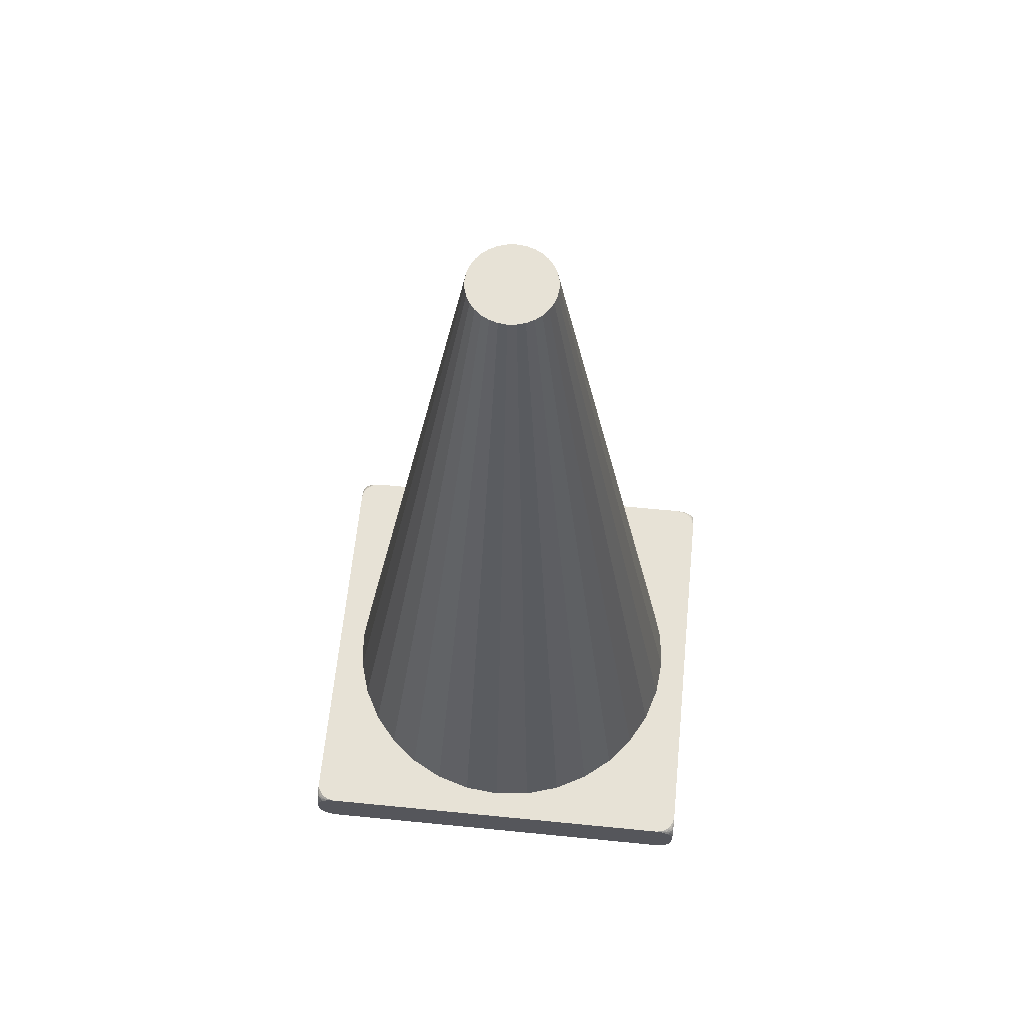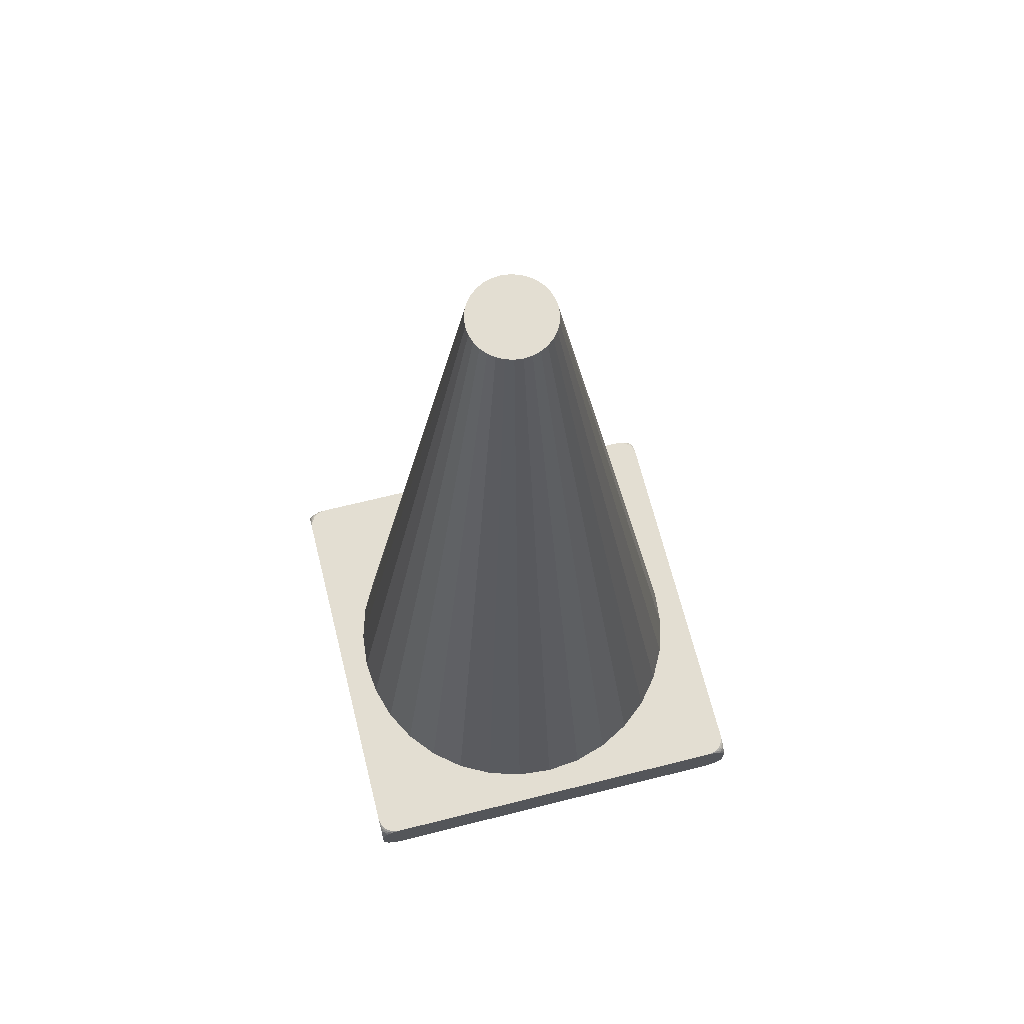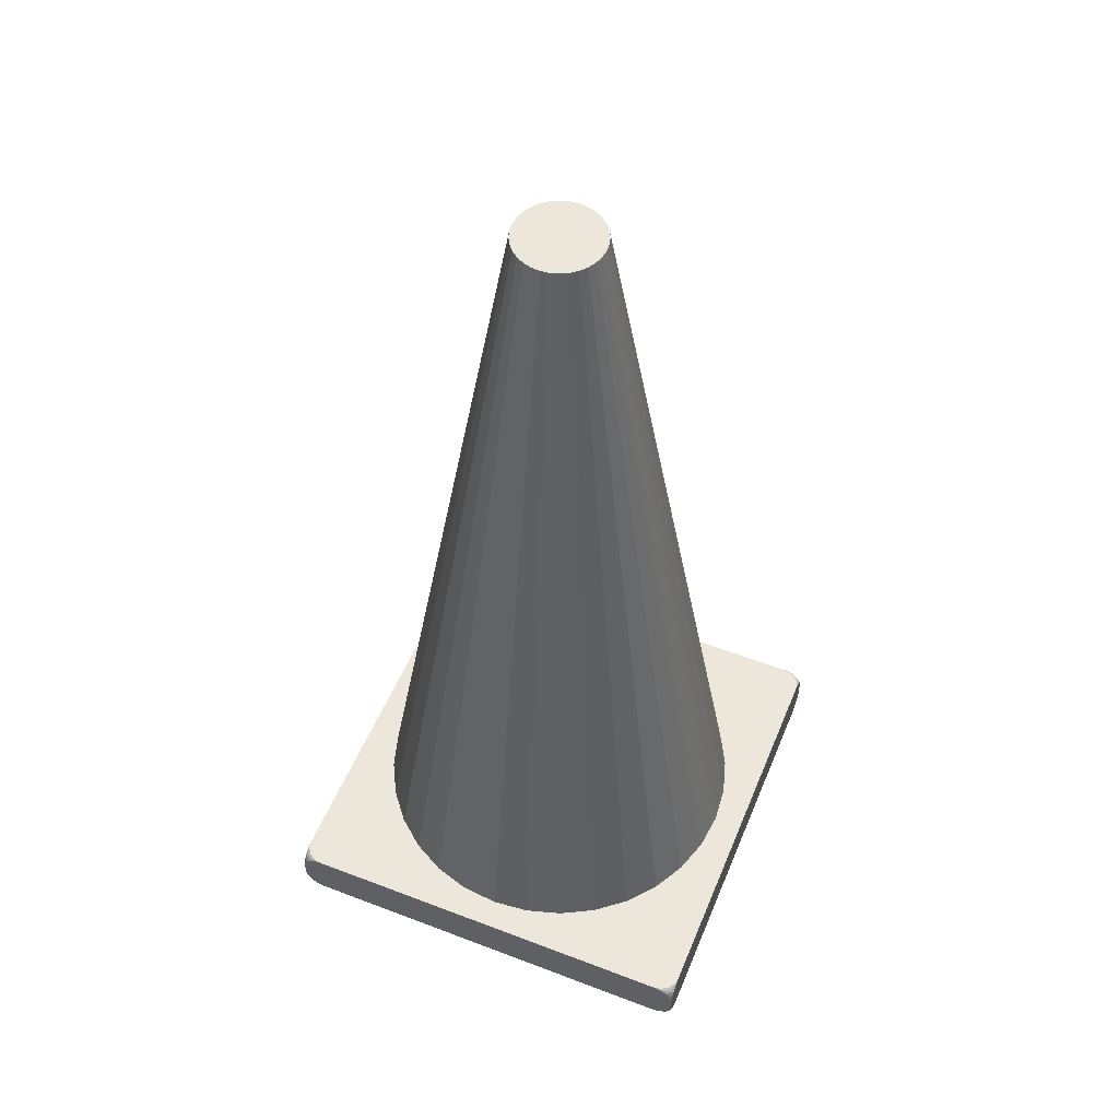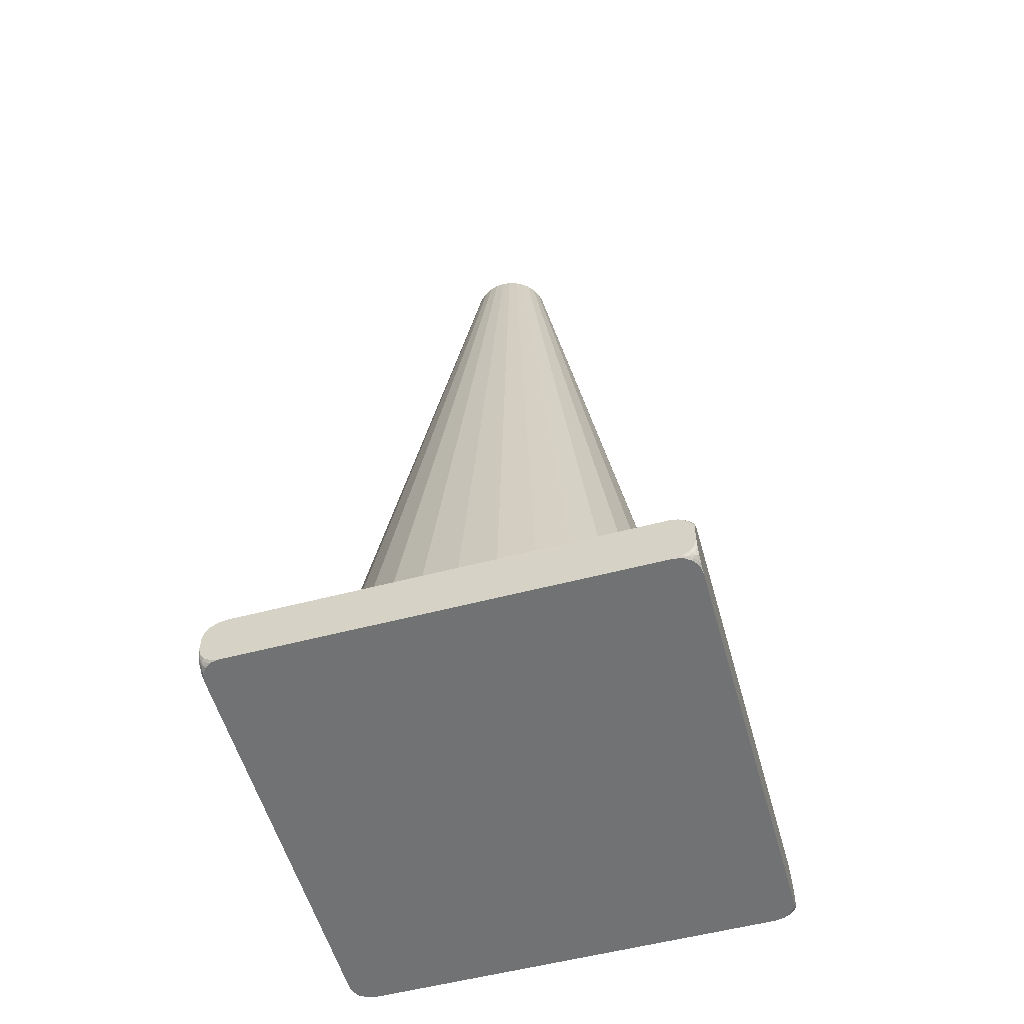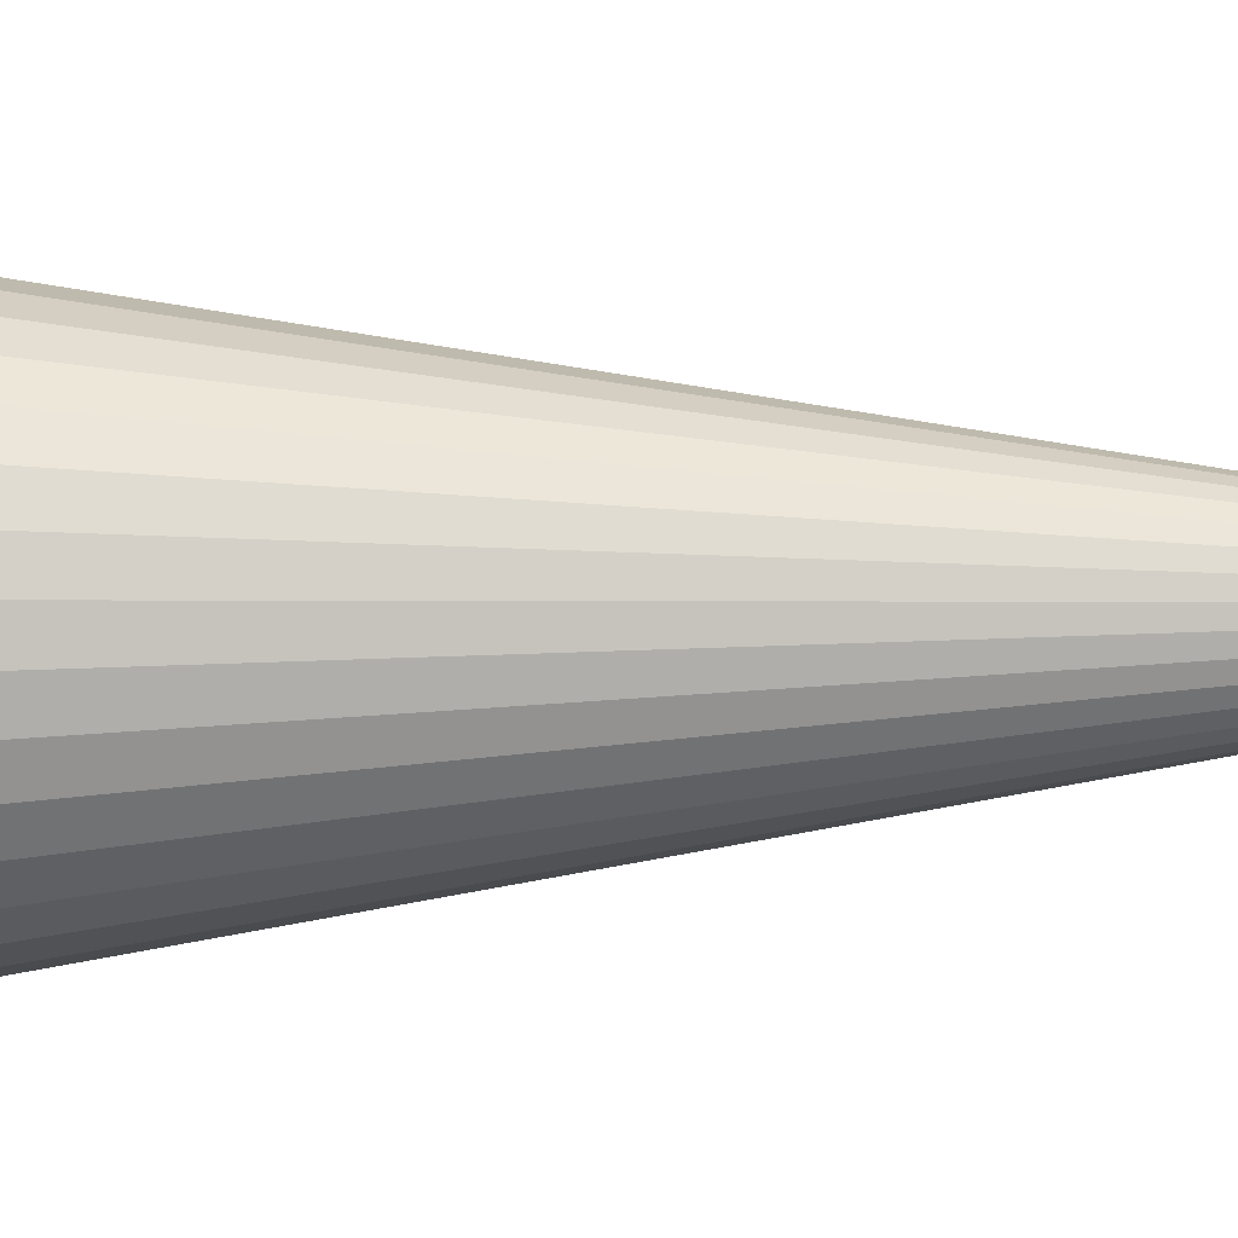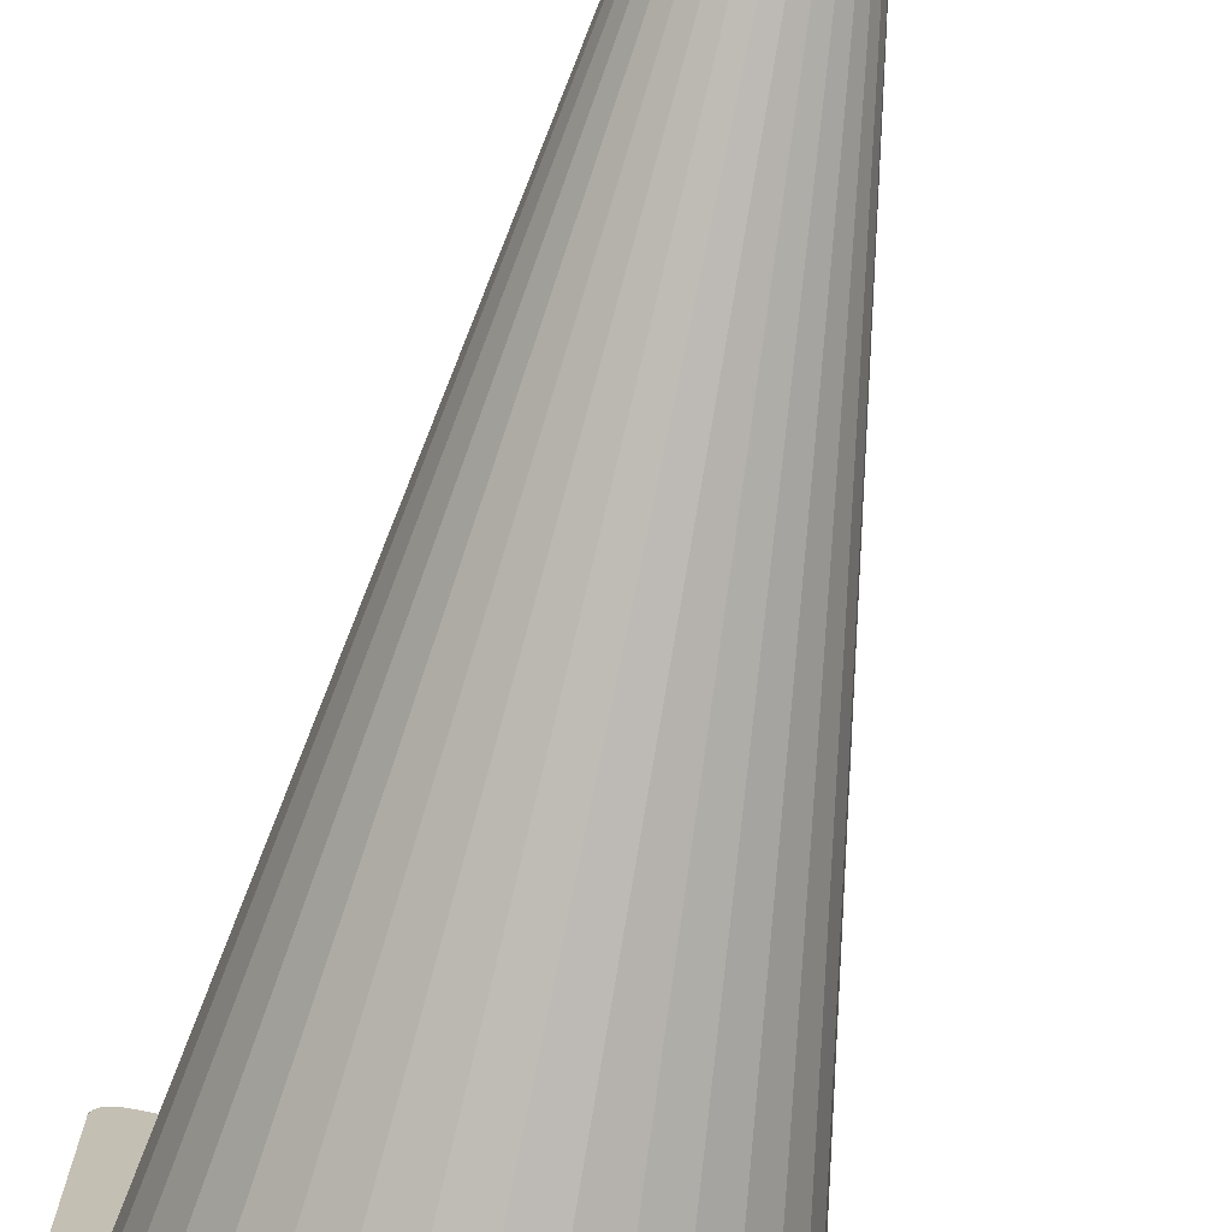
<metadata>
{"format":"obj","ext":"obj","renderer":"f3d","projection":"perspective","resolution":1024,"background":"white","views":[{"elev":63.5,"azim":5.7,"up":"+Y"},{"elev":67.7,"azim":75.9,"up":"+Y"},{"elev":53.7,"azim":-157.8,"up":"+Y"},{"elev":-55.4,"azim":-74.5,"up":"+Y"},{"elev":-4.0,"azim":98.7,"up":"+Z"},{"elev":-74.9,"azim":168.2,"up":"+Z"}]}
</metadata>
<code>
o Cube
v 0.9051 0.2513 -1
v 1 0.2513 -0.9051
v 1 0.1564 -1
v 0.9414 0.2513 -0.9928
v 0.9722 0.2513 -0.9722
v 0.9414 0.244 -1
v 0.9621 0.2424 -0.9911
v 0.9794 0.2433 -0.9794
v 0.9839 0.2352 -0.9839
v 1 0.244 -0.9414
v 1 0.2235 -0.9722
v 0.9928 0.2513 -0.9414
v 0.9911 0.2424 -0.9621
v 0.992 0.2307 -0.9794
v 0.9928 0.1927 -1
v 0.9722 0.2235 -1
v 1 0.1927 -0.9928
v 0.9911 0.2134 -0.9911
v 0.9794 0.2307 -0.992
v 0.9051 0 -1
v 1 0.0949 -1
v 1 0 -0.9051
v 0.9414 0.007224 -1
v 0.9722 0.0278 -1
v 0.9414 0 -0.9928
v 0.9621 0.008862 -0.9911
v 0.9794 0.02055 -0.992
v 0.9839 0.01608 -0.9839
v 1 0.05859 -0.9928
v 1 0.0278 -0.9722
v 0.9928 0.05859 -1
v 0.9911 0.0379 -0.9911
v 0.992 0.02055 -0.9794
v 0.9928 0 -0.9414
v 0.9722 0 -0.9722
v 1 0.007224 -0.9414
v 0.9911 0.008862 -0.9621
v 0.9794 0.007982 -0.9794
v 1 0.2513 0.9051
v 0.9051 0.2513 1
v 1 0.1564 1
v 0.9928 0.2513 0.9414
v 0.9722 0.2513 0.9722
v 1 0.244 0.9414
v 0.9911 0.2424 0.9621
v 0.9794 0.2433 0.9794
v 0.9839 0.2352 0.9839
v 0.9414 0.244 1
v 0.9722 0.2235 1
v 0.9414 0.2513 0.9928
v 0.9621 0.2424 0.9911
v 0.9794 0.2307 0.992
v 1 0.1927 0.9928
v 1 0.2235 0.9722
v 0.9928 0.1927 1
v 0.9911 0.2134 0.9911
v 0.992 0.2307 0.9794
v 1 0.0949 1
v 0.9051 0 1
v 1 0 0.9051
v 0.9928 0.05859 1
v 0.9722 0.0278 1
v 1 0.05859 0.9928
v 0.9911 0.0379 0.9911
v 0.9794 0.02055 0.992
v 0.9839 0.01608 0.9839
v 0.9414 0 0.9928
v 0.9722 0 0.9722
v 0.9414 0.007224 1
v 0.9621 0.008862 0.9911
v 0.9794 0.007982 0.9794
v 1 0.007224 0.9414
v 1 0.0278 0.9722
v 0.9928 0 0.9414
v 0.9911 0.008862 0.9621
v 0.992 0.02055 0.9794
v -1 0.1564 -1
v -1 0.2513 -0.9051
v -0.9051 0.2513 -1
v -1 0.1927 -0.9928
v -1 0.2235 -0.9722
v -0.9928 0.1927 -1
v -0.9911 0.2134 -0.9911
v -0.992 0.2307 -0.9794
v -0.9839 0.2352 -0.9839
v -0.9928 0.2513 -0.9414
v -0.9722 0.2513 -0.9722
v -1 0.244 -0.9414
v -0.9911 0.2424 -0.9621
v -0.9794 0.2433 -0.9794
v -0.9414 0.244 -1
v -0.9722 0.2235 -1
v -0.9414 0.2513 -0.9928
v -0.9621 0.2424 -0.9911
v -0.9794 0.2307 -0.992
v -1 0.0949 -1
v -0.9051 0 -1
v -1 0 -0.9051
v -0.9928 0.05859 -1
v -0.9722 0.0278 -1
v -1 0.05859 -0.9928
v -0.9911 0.0379 -0.9911
v -0.9794 0.02055 -0.992
v -0.9839 0.01608 -0.9839
v -0.9414 0 -0.9928
v -0.9722 0 -0.9722
v -0.9414 0.007224 -1
v -0.9621 0.008862 -0.9911
v -0.9794 0.007982 -0.9794
v -1 0.007224 -0.9414
v -1 0.0278 -0.9722
v -0.9928 0 -0.9414
v -0.9911 0.008862 -0.9621
v -0.992 0.02055 -0.9794
v -1 0.1564 1
v -0.9051 0.2513 1
v -1 0.2513 0.9051
v -0.9928 0.1927 1
v -0.9722 0.2235 1
v -1 0.1927 0.9928
v -0.9911 0.2134 0.9911
v -0.9794 0.2307 0.992
v -0.9839 0.2352 0.9839
v -0.9414 0.2513 0.9928
v -0.9722 0.2513 0.9722
v -0.9414 0.244 1
v -0.9621 0.2424 0.9911
v -0.9794 0.2433 0.9794
v -1 0.244 0.9414
v -1 0.2235 0.9722
v -0.9928 0.2513 0.9414
v -0.9911 0.2424 0.9621
v -0.992 0.2307 0.9794
v -0.9051 0 1
v -1 0.0949 1
v -1 0 0.9051
v -0.9414 0.007224 1
v -0.9722 0.0278 1
v -0.9414 0 0.9928
v -0.9621 0.008862 0.9911
v -0.9794 0.02055 0.992
v -0.9839 0.01608 0.9839
v -1 0.05859 0.9928
v -1 0.0278 0.9722
v -0.9928 0.05859 1
v -0.9911 0.0379 0.9911
v -0.992 0.02055 0.9794
v -0.9928 0 0.9414
v -0.9722 0 0.9722
v -1 0.007224 0.9414
v -0.9911 0.008862 0.9621
v -0.9794 0.007982 0.9794
f 98 112 106 105 97 20 25 35 34 22 60 74 68 67 59 134 139 149 148 136
f 136 150 144 143 135 115 120 130 129 117 78 88 81 80 77 96 101 111 110 98
f 59 69 62 61 58 41 55 49 48 40 116 126 119 118 115 135 145 138 137 134
f 2 12 5 4 1 79 93 87 86 78 117 131 125 124 116 40 50 43 42 39
f 22 36 30 29 21 3 17 11 10 2 39 44 54 53 41 58 63 73 72 60
f 1 4 7 6
f 4 5 8 7
f 6 7 19 16
f 7 8 9 19
f 2 10 13 12
f 10 11 14 13
f 12 13 8 5
f 13 14 9 8
f 3 15 18 17
f 15 16 19 18
f 17 18 14 11
f 18 19 9 14
f 20 23 26 25
f 23 24 27 26
f 25 26 38 35
f 26 27 28 38
f 21 29 32 31
f 29 30 33 32
f 31 32 27 24
f 32 33 28 27
f 22 34 37 36
f 34 35 38 37
f 36 37 33 30
f 37 38 28 33
f 39 42 45 44
f 42 43 46 45
f 44 45 57 54
f 45 46 47 57
f 40 48 51 50
f 48 49 52 51
f 50 51 46 43
f 51 52 47 46
f 41 53 56 55
f 53 54 57 56
f 55 56 52 49
f 56 57 47 52
f 58 61 64 63
f 61 62 65 64
f 63 64 76 73
f 64 65 66 76
f 59 67 70 69
f 67 68 71 70
f 69 70 65 62
f 70 71 66 65
f 60 72 75 74
f 72 73 76 75
f 74 75 71 68
f 75 76 66 71
f 77 80 83 82
f 80 81 84 83
f 82 83 95 92
f 83 84 85 95
f 78 86 89 88
f 86 87 90 89
f 88 89 84 81
f 89 90 85 84
f 79 91 94 93
f 91 92 95 94
f 93 94 90 87
f 94 95 85 90
f 96 99 102 101
f 99 100 103 102
f 101 102 114 111
f 102 103 104 114
f 97 105 108 107
f 105 106 109 108
f 107 108 103 100
f 108 109 104 103
f 98 110 113 112
f 110 111 114 113
f 112 113 109 106
f 113 114 104 109
f 115 118 121 120
f 118 119 122 121
f 120 121 133 130
f 121 122 123 133
f 116 124 127 126
f 124 125 128 127
f 126 127 122 119
f 127 128 123 122
f 117 129 132 131
f 129 130 133 132
f 131 132 128 125
f 132 133 123 128
f 134 137 140 139
f 137 138 141 140
f 139 140 152 149
f 140 141 142 152
f 135 143 146 145
f 143 144 147 146
f 145 146 141 138
f 146 147 142 141
f 136 148 151 150
f 148 149 152 151
f 150 151 147 144
f 151 152 142 147
f 97 107 100 99 96 77 82 92 91 79 1 6 16 15 3 21 31 24 23 20
o Cylinder
v 0 0.2285 -0.8715
v 0 4.111 -0.1926
v 0.17 0.2285 -0.8548
v 0.03757 4.111 -0.1889
v 0.3335 0.2285 -0.8052
v 0.07369 4.111 -0.1779
v 0.4842 0.2285 -0.7247
v 0.107 4.111 -0.1601
v 0.6163 0.2285 -0.6163
v 0.1362 4.111 -0.1362
v 0.7247 0.2285 -0.4842
v 0.1601 4.111 -0.107
v 0.8052 0.2285 -0.3335
v 0.1779 4.111 -0.07369
v 0.8548 0.2285 -0.17
v 0.1889 4.111 -0.03757
v 0.8715 0.2285 -0
v 0.1926 4.111 -0
v 0.8548 0.2285 0.17
v 0.1889 4.111 0.03757
v 0.8052 0.2285 0.3335
v 0.1779 4.111 0.07369
v 0.7247 0.2285 0.4842
v 0.1601 4.111 0.107
v 0.6163 0.2285 0.6163
v 0.1362 4.111 0.1362
v 0.4842 0.2285 0.7247
v 0.107 4.111 0.1601
v 0.3335 0.2285 0.8052
v 0.07369 4.111 0.1779
v 0.17 0.2285 0.8548
v 0.03757 4.111 0.1889
v -0 0.2285 0.8715
v -0 4.111 0.1926
v -0.17 0.2285 0.8548
v -0.03757 4.111 0.1889
v -0.3335 0.2285 0.8052
v -0.07369 4.111 0.1779
v -0.4842 0.2285 0.7247
v -0.107 4.111 0.1601
v -0.6163 0.2285 0.6163
v -0.1362 4.111 0.1362
v -0.7247 0.2285 0.4842
v -0.1601 4.111 0.107
v -0.8052 0.2285 0.3335
v -0.1779 4.111 0.07369
v -0.8548 0.2285 0.17
v -0.1889 4.111 0.03757
v -0.8715 0.2285 -1e-06
v -0.1926 4.111 -0
v -0.8548 0.2285 -0.17
v -0.1889 4.111 -0.03757
v -0.8052 0.2285 -0.3335
v -0.1779 4.111 -0.07369
v -0.7247 0.2285 -0.4842
v -0.1601 4.111 -0.107
v -0.6163 0.2285 -0.6163
v -0.1362 4.111 -0.1362
v -0.4842 0.2285 -0.7247
v -0.107 4.111 -0.1601
v -0.3335 0.2285 -0.8052
v -0.07369 4.111 -0.1779
v -0.17 0.2285 -0.8548
v -0.03757 4.111 -0.1889
f 153 154 156 155
f 155 156 158 157
f 157 158 160 159
f 159 160 162 161
f 161 162 164 163
f 163 164 166 165
f 165 166 168 167
f 167 168 170 169
f 169 170 172 171
f 171 172 174 173
f 173 174 176 175
f 175 176 178 177
f 177 178 180 179
f 179 180 182 181
f 181 182 184 183
f 183 184 186 185
f 185 186 188 187
f 187 188 190 189
f 189 190 192 191
f 191 192 194 193
f 193 194 196 195
f 195 196 198 197
f 197 198 200 199
f 199 200 202 201
f 201 202 204 203
f 203 204 206 205
f 205 206 208 207
f 207 208 210 209
f 209 210 212 211
f 211 212 214 213
f 156 154 216 214 212 210 208 206 204 202 200 198 196 194 192 190 188 186 184 182 180 178 176 174 172 170 168 166 164 162 160 158
f 213 214 216 215
f 215 216 154 153
f 153 155 157 159 161 163 165 167 169 171 173 175 177 179 181 183 185 187 189 191 193 195 197 199 201 203 205 207 209 211 213 215

</code>
